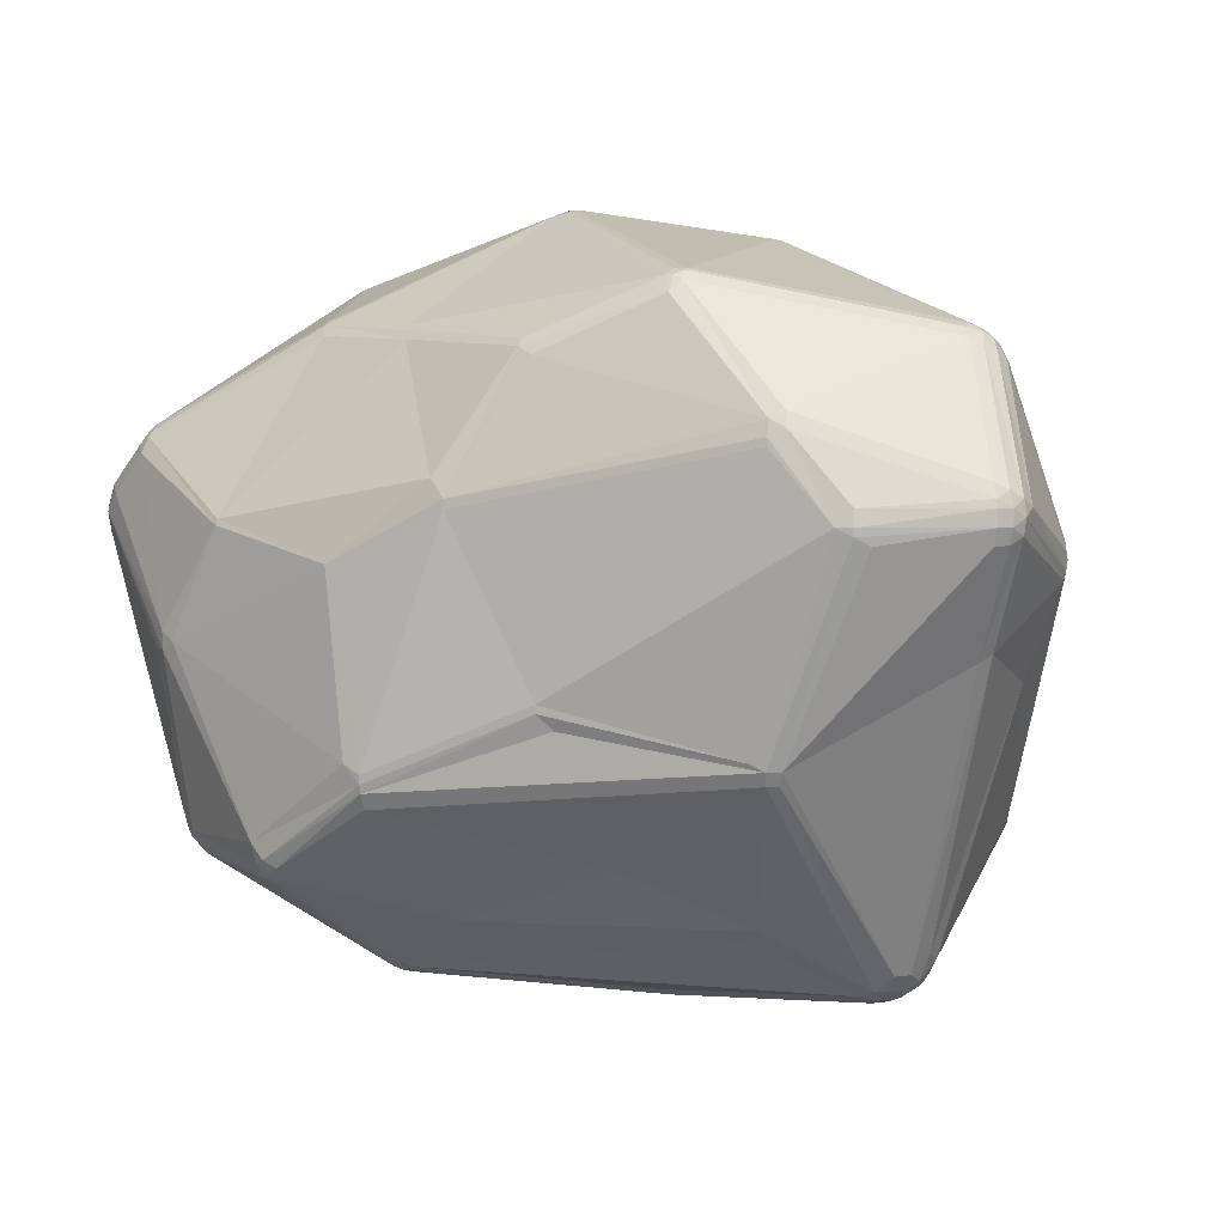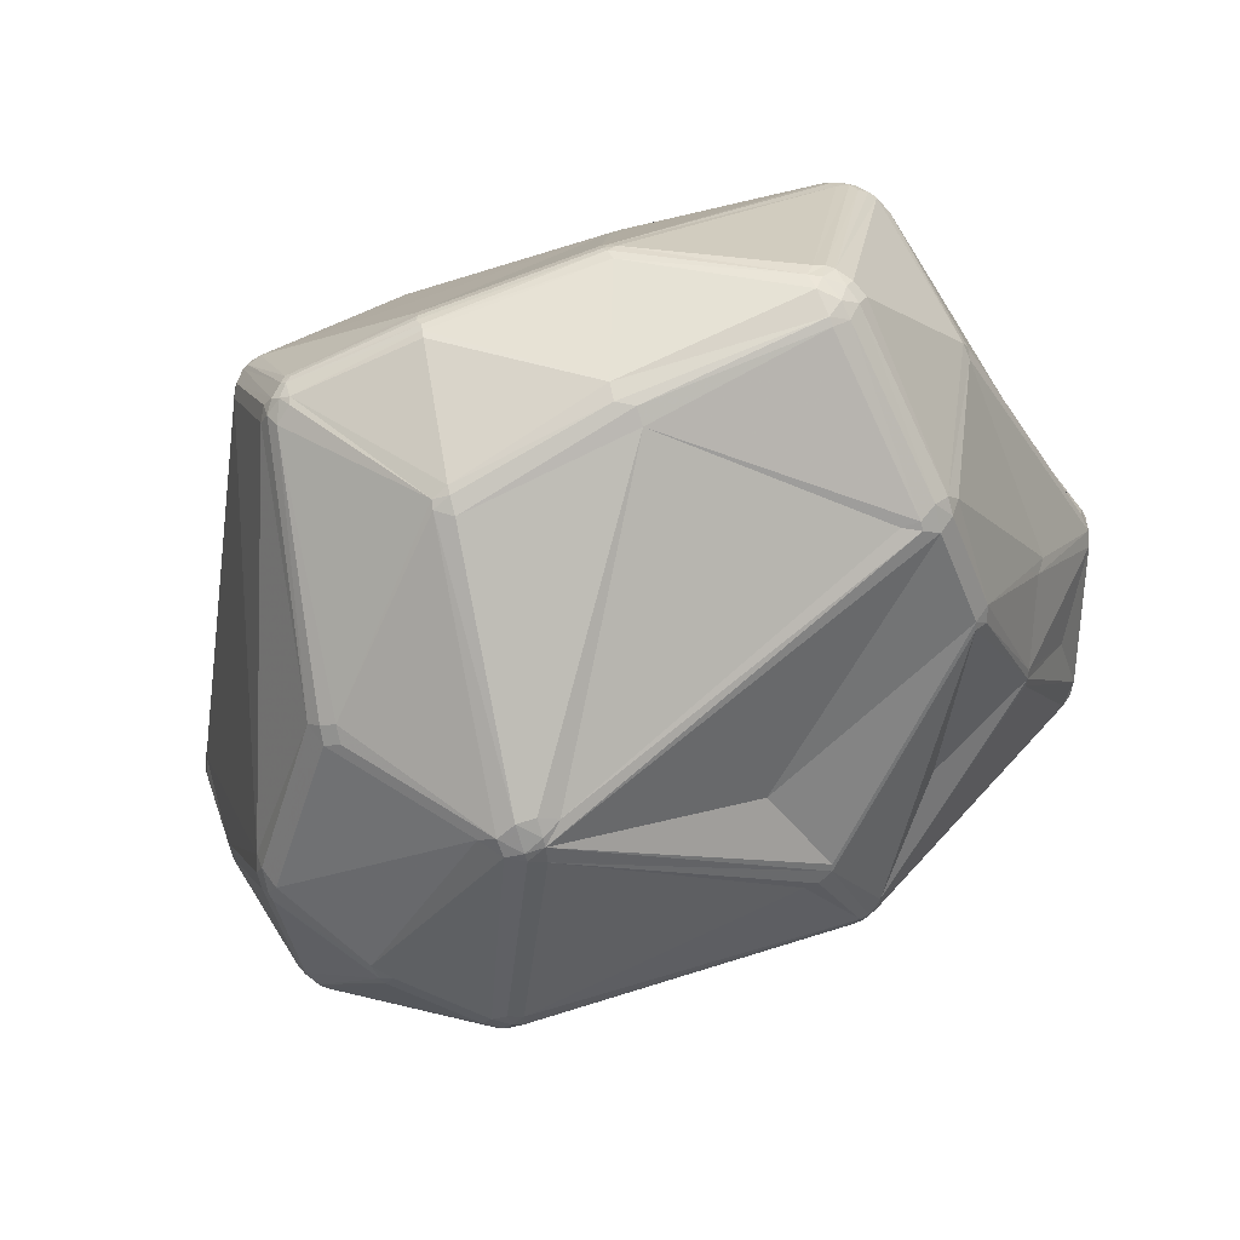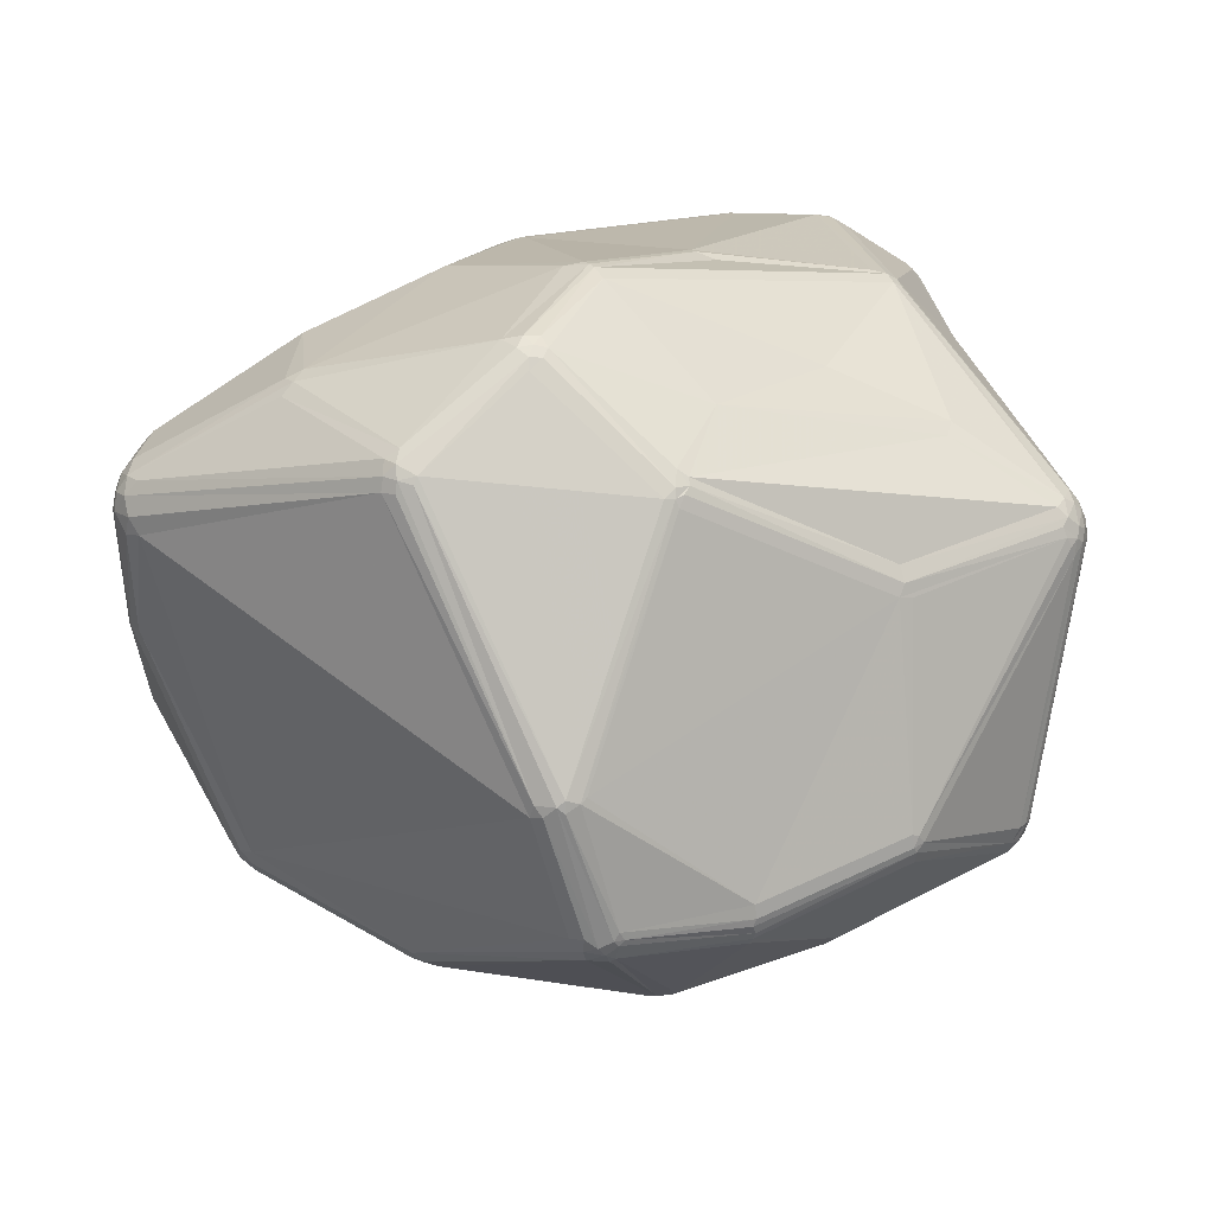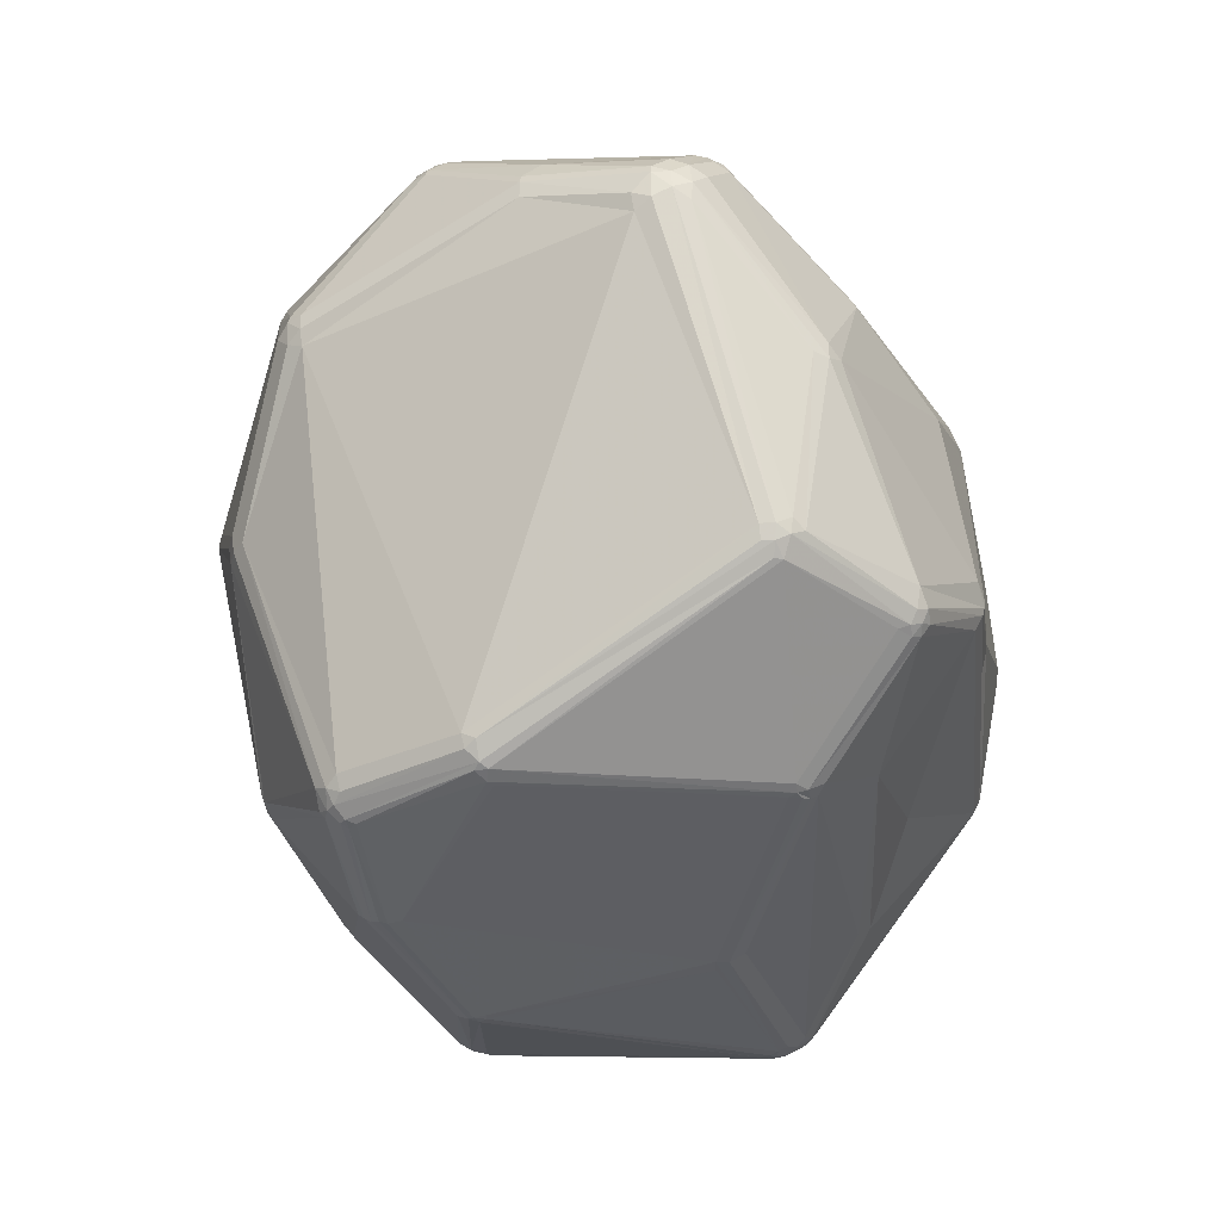
<metadata>
{"format":"obj","ext":"obj","renderer":"f3d","projection":"perspective","resolution":1024,"background":"white","views":[{"elev":4.3,"azim":-159.7,"up":"+Z"},{"elev":-71.3,"azim":-165.0,"up":"+Y"},{"elev":15.8,"azim":147.7,"up":"+Y"},{"elev":-36.7,"azim":102.2,"up":"+Z"}]}
</metadata>
<code>
v 98.7 115.6 140.1
v 98.7 115.6 142.3
v 98.95 113.4 141.2
v 99.28 113.6 143.4
v 99.43 133.4 146.7
v 99.28 113.6 139
v 98.95 115.6 139
v 99.73 133.3 144.7
v 99.73 133.3 148.7
v 99.19 131.4 147.7
v 100.4 135.2 147.7
v 100.4 135.2 145.7
v 100.9 134.8 143.8
v 100.9 134.8 149.7
v 101.8 136.6 147.7
v 102.2 136.1 143.8
v 101.8 136.6 145.7
v 102 136.4 148.7
v 104.1 127.8 131.7
v 103.9 113.2 127.3
v 102.5 135.7 150.5
v 104.5 119.7 163.2
v 104.2 121.6 163.2
v 104.9 123.4 164.2
v 105.4 129.1 130.8
v 105.8 121.6 165.8
v 105.4 120 165
v 105.6 111.1 154.4
v 106.8 122.8 166.5
v 106.2 124.7 165
v 106.3 98.49 138.1
v 107.5 121.6 167
v 106.7 118.9 165.8
v 107.4 96.46 139.3
v 106.8 120.4 166.5
v 108.7 124 167
v 107.7 125.3 165.8
v 108.5 122.2 167.4
v 109.6 94.41 109
v 109.8 92.4 110
v 110.1 92.5 108
v 111.2 95.62 150.8
v 112.1 96.24 152.9
v 115.2 143.9 144.8
v 115.2 144 145.8
v 111.6 95.88 151.9
v 115.3 143.7 147.8
v 113.6 142.8 143.8
v 115 78.86 135.3
v 114 111.6 94.74
v 114.1 114.1 95.96
v 115.1 111.6 92.51
v 115.5 113.6 92.51
v 115.7 74.29 120.5
v 115.6 79.28 137.5
v 115.8 115.8 93.58
v 116 111.6 91.55
v 117 114.9 91.55
v 116.8 72.26 119.3
v 116.8 72.26 121.7
v 117.1 77.8 137.5
v 117.1 110.2 90.74
v 117.1 113.1 90.74
v 117.4 117.4 93.58
v 117.2 144.3 145.8
v 118.3 116.2 91.55
v 118 111.6 90.08
v 118.5 70.62 119.3
v 118.7 113.7 90.08
v 116.8 77.44 136.4
v 119.3 112.4 89.6
v 119.9 117 91.55
v 120.5 115.1 90.08
v 120.2 75.61 95.79
v 119.6 110.2 89.6
v 120.5 69.48 120.5
v 120.4 111.6 89.31
v 118.6 70.84 122.8
v 121.2 75.94 93.7
v 121.6 114.1 89.6
v 121.2 73.62 95.79
v 121.2 112.8 89.31
v 122.8 76.45 92.04
v 123 142.6 157.9
v 122.1 74.24 93.7
v 122.7 71.82 96.94
v 122.7 143.5 156.1
v 122.8 69.11 120.5
v 120.5 69.56 121.7
v 121.6 116.3 90.74
v 123.1 72.4 94.71
v 123.8 76.76 91.43
v 124.1 139.8 119.5
v 124.6 139.1 117.8
v 124.4 74.24 92.04
v 124.6 143.4 157.1
v 124.6 144.1 154.1
v 124.7 70.76 96.94
v 125.1 76.45 90.98
v 125.6 87.52 157.4
v 126 74.57 91.43
v 124.6 144 155.1
v 124.8 71.03 95.79
v 125.4 72.77 92.81
v 125.9 139.8 117.8
v 125.6 140.6 119.5
v 127.4 141.1 120.4
v 131.1 126.2 99.5
v 132.8 124.9 97.95
v 134.4 100.4 177
v 135.7 87.07 171.9
v 136.5 134 173
v 136.6 87.72 173.5
v 136.8 135.7 172
v 136.1 101 177.9
v 137.5 86.78 173.5
v 137.2 134.4 173
v 136.8 103.2 177.9
v 137 133.4 173.3
v 137.7 100.6 178.1
v 137 101.9 178.1
v 138 135.2 172.6
v 138 136.9 170.6
v 138.4 88.01 174.6
v 138.5 133.6 173.3
v 139 135.1 172.6
v 138.7 86.18 173.5
v 140 86.68 174.1
v 140.1 76.56 162.1
v 140 88.36 174.9
v 139.9 76.22 161.1
v 142.1 76.22 163
v 143.8 75.95 163
v 144.6 133.1 106.3
v 146.4 111.2 88.15
v 146.4 113.1 89.15
v 145.4 109.3 87.9
v 145.6 80.88 84.18
v 146.2 78.34 84.96
v 147.3 109.7 87.9
v 146.7 79.79 84.18
v 146.5 81.92 83.98
v 147.2 80.55 83.98
v 145 70.84 148.6
v 147.5 82.23 83.98
v 149.4 64.53 97.31
v 150.4 144.7 126.2
v 147.1 64.08 100.7
v 147.2 64.43 98.39
v 149.4 65.91 95.41
v 148.6 143.7 123.3
v 150.4 144.6 125.2
v 153.2 138.9 163.9
v 154.8 137.3 165.8
v 155.1 138 164.9
v 159.8 107.5 181.6
v 159 106.4 181.6
v 160.2 104.1 181.3
v 159.8 105.3 181.6
v 161.6 104.5 181.3
v 160.2 108.7 181.3
v 161.2 144.5 147.1
v 162.2 109.2 180.9
v 161.3 106 181.6
v 161.2 107.1 181.6
v 163.3 143.4 150.5
v 161.2 144.4 148.3
v 162.5 106.4 181.3
v 164.9 131.9 99.46
v 168.8 60 104
v 166.5 54.34 138.5
v 168.8 60.73 101.8
v 168.9 53.57 141
v 168.2 73.19 86.25
v 168.2 74.06 85.72
v 168.8 77.83 85.09
v 168.8 53.3 139.8
v 168.5 76.04 85.09
v 168.8 61.34 100.8
v 168.8 53.3 137.3
v 170.8 145.7 115.6
v 168.8 75.1 85.33
v 169.2 54.65 143.2
v 168.2 72.41 86.91
v 170.9 61.05 101.8
v 170.8 144.7 113.7
v 170.8 146 117.8
v 171 60.63 102.9
v 171.2 52.91 137.3
v 171.2 53.2 141
v 171.2 53.68 142.1
v 173.2 127.2 167.6
v 186.5 121.5 167.9
v 172.5 129.4 165.9
v 170.8 145.9 116.7
v 173.2 126 92.45
v 173.6 53.57 141
v 173.7 53.2 138.5
v 174.4 124.4 91.53
v 175.2 123 91.29
v 173.5 125.2 91.92
v 174.4 127 93.11
v 172.9 145.6 118.9
v 175.6 124 91.53
v 175.9 54.34 138.5
v 175.3 125.2 91.92
v 176.3 143 140.8
v 176.8 124.1 91.92
v 179.1 68.22 167
v 180.1 71.55 169.6
v 179.8 70.59 169.1
v 180.8 67.37 166.1
v 180.8 68.66 167.9
v 181.5 71.55 169.6
v 182.1 69.7 168.6
v 183.8 139.5 104.3
v 182.7 67.68 166.1
v 182.6 72.34 169.6
v 182.7 71.04 169.1
v 184.2 75.98 88.03
v 184.1 69.03 167
v 183.8 140.6 105.8
v 185.6 140.6 106.7
v 184.9 76.99 88.03
v 184.4 73.24 89.61
v 184.6 72.61 90.39
v 184.9 138.6 103.7
v 184.7 75.22 88.42
v 185.3 139.8 105
v 186.6 120.2 168.4
v 185.4 75.88 88.42
v 185.9 123.2 166.5
v 185.7 73.89 89.61
v 186.7 137.3 103.7
v 186.6 72.61 92.2
v 187 139.5 105.8
v 186.3 138.6 104.3
v 187.7 74.21 91.26
v 187.3 140.1 108.5
v 186.7 74.91 89.61
v 188.2 60.83 123.8
v 188.3 60.48 126.1
v 188 75.98 90.39
v 190.4 97.54 173.3
v 189 93.47 88.18
v 188.9 75.7 92.2
v 189.8 92.88 88.18
v 190.7 99.48 173.3
v 191.9 66.08 157.4
v 190.2 61.84 123.8
v 190.4 61.54 126.1
v 191.4 91.84 88.71
v 191.2 100.7 172.8
v 191.8 63.42 123.8
v 192.2 92.61 89.16
v 191.4 93.38 88.71
v 192.5 100.1 172.3
v 193.6 135.6 145.3
v 193.2 91.23 90.38
v 193.9 92.61 91.11
v 193.7 66.96 157.4
v 193.3 67.43 158.3
v 194.1 66.42 155.3
v 194 90.99 91.91
v 193.7 135.9 144.6
v 200.1 127.1 104.7
v 200.4 134.5 130.8
v 200.6 126.1 104.7
v 200.6 129.6 107.7
v 203.1 88.08 167.2
v 201.5 128.2 106.8
v 202 128.5 108.6
v 202.1 125 106
v 202.3 133.4 131.9
v 202.3 133.4 129.7
v 201.8 126.5 106
v 203.8 71.3 146.5
v 202.5 69.55 144.3
v 203.7 89.09 167.2
v 202.6 126.8 107.7
v 202.9 125 107.7
v 203.8 71.3 142.1
v 203.8 131.9 129.7
v 205.4 86.41 164.8
v 204.8 86.88 165.8
v 204 71.15 145.4
v 204.3 73.28 141.1
v 205 73.07 145.4
v 205 73.07 143.2
v 205.6 88.46 165.8
v 204.9 90.21 166.6
v 206.4 85.74 162.6
v 205.6 91.96 165.8
v 206.7 90.21 164.8
v 207 88.01 163.7
v 207.4 87.86 162.6
v 208.9 123 155.4
v 209.9 124.4 152.6
v 209.3 123.6 154.5
v 209.3 121.4 156.1
v 210.7 120.5 155.4
v 210 121.9 155.4
v 211.1 122.7 153.6
v 213.3 103.4 155
v 214.3 101.1 149.4
v 214 101.2 152.9
v 214.6 122.6 147.6
v 214.3 101.1 151.8
v 216.5 121.2 145.3
v 215.8 120.7 148.7
v 216.2 118.7 149.7
v 216.2 121 143
v 216.8 114.7 141.9
v 217.5 116.8 147.6
v 217.8 116.8 146.5
v 217.5 119.1 146.5
v 217.5 114.5 144.1
v 217.5 119.1 144.1
v 217.5 116.8 143
g foo
f 203 267 239
f 183 209 133
f 92 99 101
f 26 29 24
f 27 23 22
f 156 118 121
f 109 169 196
f 79 83 85
f 83 92 95
f 57 62 83
f 67 69 71
f 68 78 60
f 170 188 189
f 91 86 81
f 129 173 183
f 75 99 67
f 67 92 62
f 66 69 58
f 73 69 66
f 76 68 86
f 70 61 55
f 120 130 158
f 159 120 158
f 193 163 230
f 213 214 211
f 113 124 110
f 131 70 144
f 113 111 116
f 32 35 110
f 66 64 72
f 96 87 84
f 23 24 10
f 117 125 126
f 126 125 161
f 42 49 55
f 22 33 27
f 17 45 44
f 38 36 29
f 5 1 10
f 25 8 13
f 46 22 28
f 82 77 71
f 39 20 50
f 15 45 17
f 48 44 93
f 47 45 15
f 12 15 17
f 152 195 181
f 152 181 151
f 208 234 266
f 269 283 272
f 201 196 202
f 204 256 247
f 237 229 236
f 196 169 202
f 310 316 309
f 195 203 239
f 170 189 180
f 96 123 153
f 203 207 267
f 156 165 161
f 274 298 307
f 307 310 309
f 274 265 298
f 317 313 319
f 160 244 164
f 291 279 290
f 253 163 248
f 230 163 253
f 191 212 209
f 263 277 261
f 164 168 165
f 257 248 291
f 116 111 129
f 221 219 215
f 198 205 197
f 278 277 263
f 260 281 264
f 209 183 191
f 171 89 88
f 174 150 139
f 204 200 199
f 140 245 176
f 271 276 266
f 256 255 252
f 85 81 79
f 91 81 85
f 220 228 175
f 95 91 85
f 79 81 74
f 85 83 95
f 104 103 91
f 101 95 92
f 62 92 83
f 95 104 91
f 86 103 98
f 91 103 86
f 104 95 101
f 6 7 20
f 81 86 68
f 67 99 92
f 90 73 72
f 93 64 25
f 142 75 77
f 41 52 79
f 52 83 79
f 52 57 83
f 140 82 135
f 140 137 82
f 99 138 101
f 75 142 138
f 137 140 145
f 137 145 142
f 182 175 141
f 104 101 139
f 138 141 101
f 139 101 141
f 75 138 99
f 142 145 143
f 138 143 141
f 142 143 138
f 141 143 178
f 150 104 139
f 174 228 225
f 141 175 139
f 146 149 103
f 150 103 104
f 98 149 148
f 98 103 149
f 150 146 103
f 144 78 173
f 68 76 89
f 68 89 78
f 74 81 59
f 59 81 68
f 51 53 50
f 52 41 50
f 59 60 54
f 6 20 39
f 41 79 74
f 41 40 39
f 40 41 59
f 49 60 70
f 40 59 54
f 41 74 59
f 59 68 60
f 76 88 89
f 98 148 76
f 88 76 148
f 98 76 86
f 70 60 78
f 60 49 54
f 43 46 111
f 70 55 49
f 70 78 144
f 209 212 213
f 132 127 129
f 215 214 213
f 218 214 219
f 197 263 249
f 209 127 133
f 127 116 129
f 133 127 132
f 213 212 217
f 61 70 131
f 128 130 127
f 127 124 116
f 127 130 124
f 124 113 116
f 100 46 61
f 55 61 46
f 129 61 131
f 111 100 61
f 111 61 129
f 33 22 43
f 33 43 113
f 46 100 111
f 43 111 113
f 124 115 110
f 120 124 130
f 160 214 244
f 115 120 121
f 119 118 156
f 42 55 46
f 49 34 31
f 124 120 115
f 31 3 40
f 49 31 54
f 40 54 31
f 31 34 3
f 42 34 49
f 42 4 34
f 1 4 2
f 3 4 1
f 42 46 28
f 34 4 3
f 42 28 4
f 22 2 4
f 43 22 46
f 44 48 17
f 32 38 29
f 159 156 157
f 36 38 112
f 112 38 119
f 26 23 27
f 113 110 33
f 35 33 110
f 28 22 4
f 24 29 30
f 66 58 56
f 23 2 22
f 14 9 30
f 35 26 27
f 24 23 26
f 35 32 26
f 35 27 33
f 26 32 29
f 110 115 32
f 32 115 121
f 38 32 121
f 163 126 161
f 37 29 36
f 30 29 37
f 30 9 24
f 114 37 36
f 37 84 21
f 16 17 48
f 87 21 84
f 87 96 102
f 97 147 65
f 122 123 114
f 36 117 114
f 36 112 117
f 123 122 126
f 96 114 123
f 114 84 37
f 119 121 118
f 114 117 122
f 96 84 114
f 119 38 121
f 112 119 117
f 122 117 126
f 117 119 125
f 123 154 155
f 123 155 153
f 96 153 167
f 162 167 207
f 21 18 14
f 87 45 47
f 87 65 45
f 21 87 18
f 9 11 5
f 45 65 44
f 65 102 97
f 87 102 65
f 10 9 5
f 12 17 13
f 10 1 2
f 10 2 23
f 9 10 24
f 37 14 30
f 21 14 37
f 9 14 11
f 11 15 12
f 87 47 18
f 47 15 18
f 18 11 14
f 15 11 18
f 16 13 17
f 12 13 8
f 12 8 5
f 56 25 64
f 11 12 5
f 8 19 7
f 8 25 19
f 66 56 64
f 16 25 13
f 58 69 63
f 67 63 69
f 71 73 80
f 73 66 72
f 69 73 71
f 62 57 67
f 19 25 56
f 52 50 53
f 53 58 63
f 56 58 53
f 56 51 19
f 52 63 57
f 53 63 52
f 51 56 53
f 57 63 67
f 19 51 20
f 7 5 8
f 77 75 71
f 71 75 67
f 41 39 50
f 142 82 137
f 82 80 135
f 82 71 80
f 77 82 142
f 80 73 135
f 1 5 7
f 51 50 20
f 40 3 6
f 6 39 40
f 20 7 19
f 6 3 7
f 7 3 1
f 136 135 73
f 90 136 73
f 108 109 72
f 90 72 109
f 106 65 107
f 186 169 134
f 169 108 134
f 169 109 108
f 105 134 108
f 25 16 93
f 64 94 72
f 187 203 195
f 93 94 64
f 108 72 105
f 105 72 94
f 106 105 94
f 106 94 93
f 187 152 147
f 16 48 93
f 44 106 93
f 44 65 106
f 187 195 152
f 107 152 106
f 106 152 151
f 107 147 152
f 107 65 147
f 236 223 239
f 237 227 229
f 229 223 236
f 239 223 195
f 181 195 223
f 236 239 269
f 186 216 169
f 186 134 105
f 181 186 105
f 201 202 206
f 106 181 105
f 106 151 181
f 202 169 216
f 90 109 196
f 90 196 136
f 135 136 201
f 201 136 196
f 201 199 135
f 201 206 204
f 199 201 204
f 200 140 199
f 199 140 135
f 280 271 272
f 272 283 312
f 255 260 259
f 256 266 268
f 276 280 281
f 276 268 266
f 200 204 247
f 206 208 204
f 271 269 272
f 269 275 283
f 237 266 234
f 202 216 206
f 206 227 208
f 227 237 234
f 273 260 276
f 268 260 255
f 276 281 273
f 271 237 236
f 276 271 280
f 271 266 237
f 271 236 269
f 206 216 227
f 208 227 234
f 186 222 216
f 229 222 223
f 223 222 181
f 186 181 222
f 216 222 229
f 216 229 227
f 232 194 193
f 309 318 312
f 269 239 275
f 239 267 275
f 267 274 275
f 267 265 274
f 274 309 275
f 283 275 309
f 280 312 318
f 318 319 281
f 203 187 207
f 265 267 207
f 102 167 97
f 167 166 207
f 207 258 265
f 187 147 162
f 162 147 97
f 187 162 207
f 166 258 207
f 123 126 154
f 167 162 97
f 167 102 96
f 193 194 154
f 167 155 166
f 153 155 167
f 154 192 193
f 166 155 194
f 265 258 299
f 155 154 194
f 166 194 258
f 299 298 265
f 302 297 300
f 309 274 307
f 301 304 311
f 303 299 302
f 307 298 303
f 311 314 316
f 298 299 303
f 307 303 310
f 230 297 193
f 258 232 299
f 258 194 232
f 299 232 297
f 193 297 232
f 297 230 300
f 290 284 295
f 257 293 300
f 293 301 300
f 293 291 294
f 257 230 253
f 302 300 301
f 248 279 291
f 159 164 165
f 192 163 193
f 126 192 154
f 126 163 192
f 157 156 121
f 157 120 159
f 121 120 157
f 165 156 159
f 163 165 168
f 163 161 165
f 156 125 119
f 161 125 156
f 297 302 299
f 316 314 315
f 280 272 312
f 281 280 318
f 317 305 313
f 309 312 283
f 310 311 316
f 318 309 316
f 303 302 310
f 301 310 302
f 294 291 290
f 301 311 310
f 294 290 295
f 314 306 315
f 318 315 319
f 316 315 318
f 306 308 315
f 314 304 306
f 281 319 313
f 315 317 319
f 317 315 308
f 317 308 305
f 311 304 314
f 306 295 296
f 295 284 292
f 295 292 296
f 296 288 308
f 287 313 305
f 287 305 289
f 158 130 210
f 164 158 160
f 159 158 164
f 168 164 248
f 164 244 248
f 253 248 257
f 163 168 248
f 244 270 279
f 248 244 279
f 290 285 284
f 257 300 230
f 293 294 304
f 301 293 304
f 294 295 304
f 306 304 295
f 306 296 308
f 291 293 257
f 285 290 279
f 279 270 285
f 211 130 128
f 209 211 127
f 285 219 221
f 244 214 218
f 197 205 263
f 249 263 261
f 262 249 261
f 262 285 221
f 292 284 261
f 284 262 261
f 270 218 219
f 284 285 262
f 270 219 285
f 217 249 221
f 249 262 221
f 270 244 218
f 160 158 214
f 210 214 158
f 215 219 214
f 214 210 211
f 211 209 213
f 215 217 221
f 215 213 217
f 127 211 128
f 173 191 183
f 190 191 173
f 210 130 211
f 189 198 190
f 197 249 217
f 183 133 132
f 144 173 131
f 197 212 191
f 191 190 197
f 197 217 212
f 183 132 129
f 131 173 129
f 173 177 190
f 198 197 190
f 288 296 292
f 305 308 289
f 278 263 205
f 278 286 277
f 277 286 288
f 277 292 261
f 277 288 292
f 308 288 289
f 242 241 250
f 282 287 289
f 278 282 286
f 282 289 286
f 288 286 289
f 198 241 242
f 250 251 242
f 278 205 251
f 254 278 251
f 172 179 185
f 188 241 198
f 242 205 198
f 254 287 282
f 198 189 188
f 278 254 282
f 250 254 251
f 251 205 242
f 149 170 148
f 171 180 177
f 171 177 173
f 173 89 171
f 173 78 89
f 146 172 149
f 180 189 177
f 190 177 189
f 171 148 180
f 241 188 185
f 148 171 88
f 170 172 188
f 172 185 188
f 172 170 149
f 148 170 180
f 178 220 182
f 175 174 139
f 179 172 146
f 150 179 146
f 175 228 174
f 224 178 176
f 140 176 145
f 178 182 141
f 184 179 150
f 184 150 174
f 145 176 143
f 143 176 178
f 208 256 204
f 200 247 245
f 140 200 245
f 260 268 276
f 208 266 256
f 256 268 255
f 281 313 264
f 264 313 287
f 259 260 264
f 281 260 273
f 176 245 247
f 247 256 252
f 252 231 224
f 252 224 247
f 231 228 220
f 238 240 243
f 179 225 185
f 264 243 259
f 220 175 182
f 247 224 176
f 184 174 225
f 184 225 179
f 250 235 254
f 225 228 233
f 235 241 185
f 250 241 235
f 225 226 185
f 185 226 235
f 238 243 246
f 238 254 235
f 220 178 224
f 255 240 231
f 220 224 231
f 259 240 255
f 233 235 226
f 231 252 255
f 259 243 240
f 254 246 287
f 228 240 233
f 231 240 228
f 264 287 246
f 240 238 233
f 246 254 238
f 243 264 246
f 225 233 226
f 235 233 238
g

</code>
